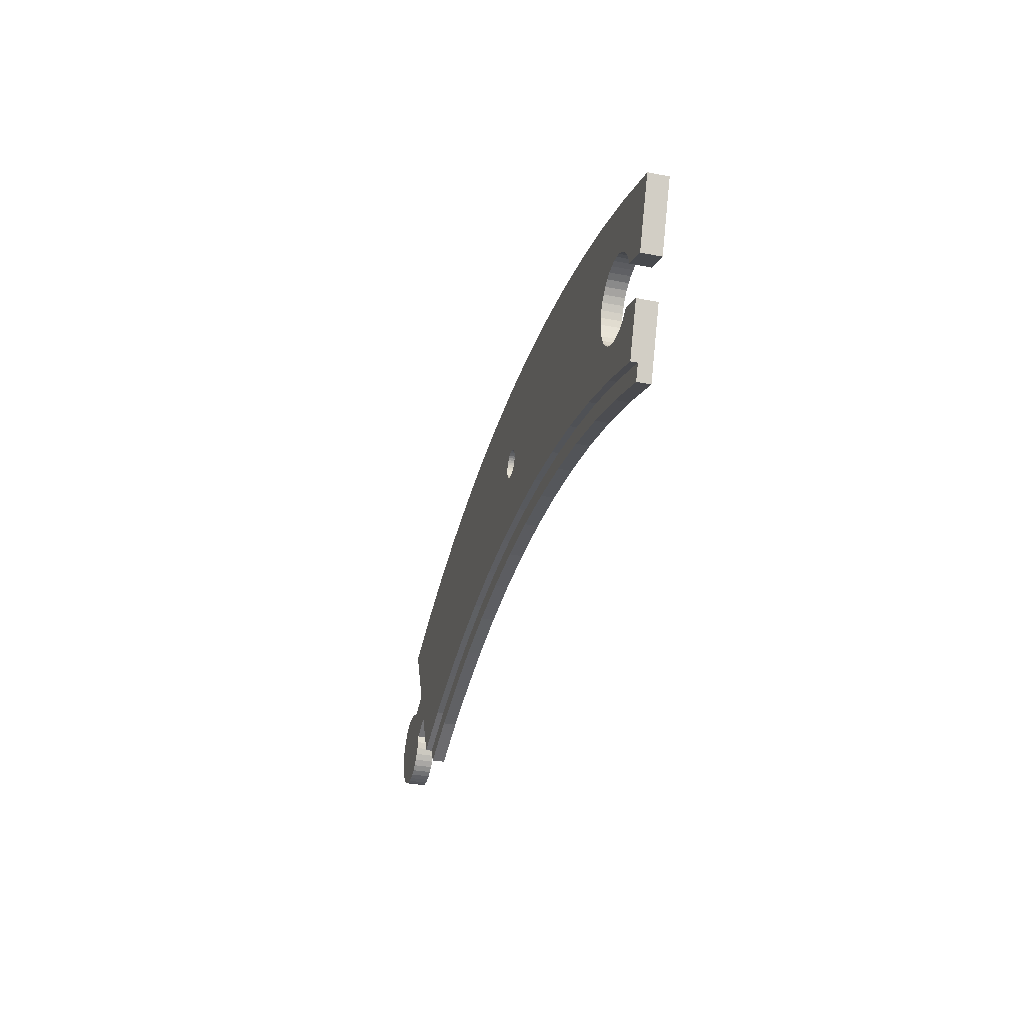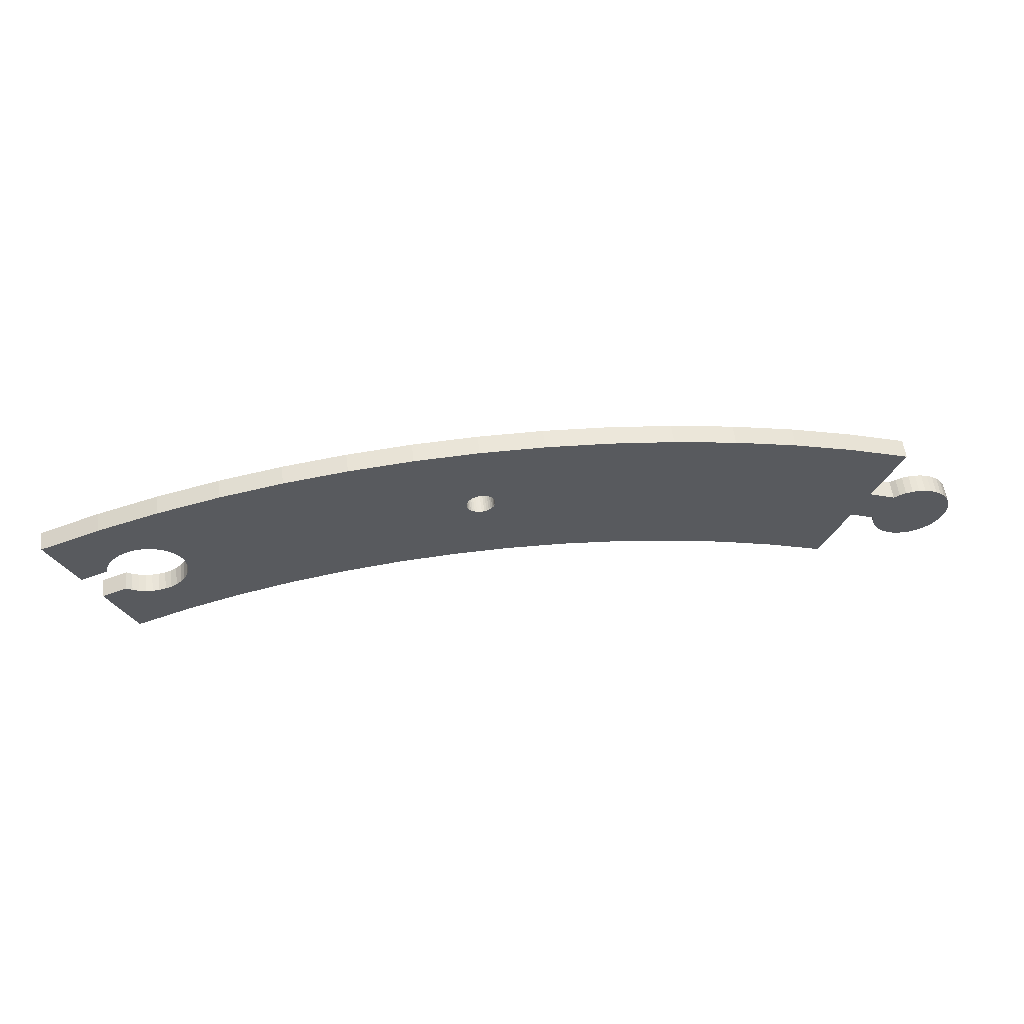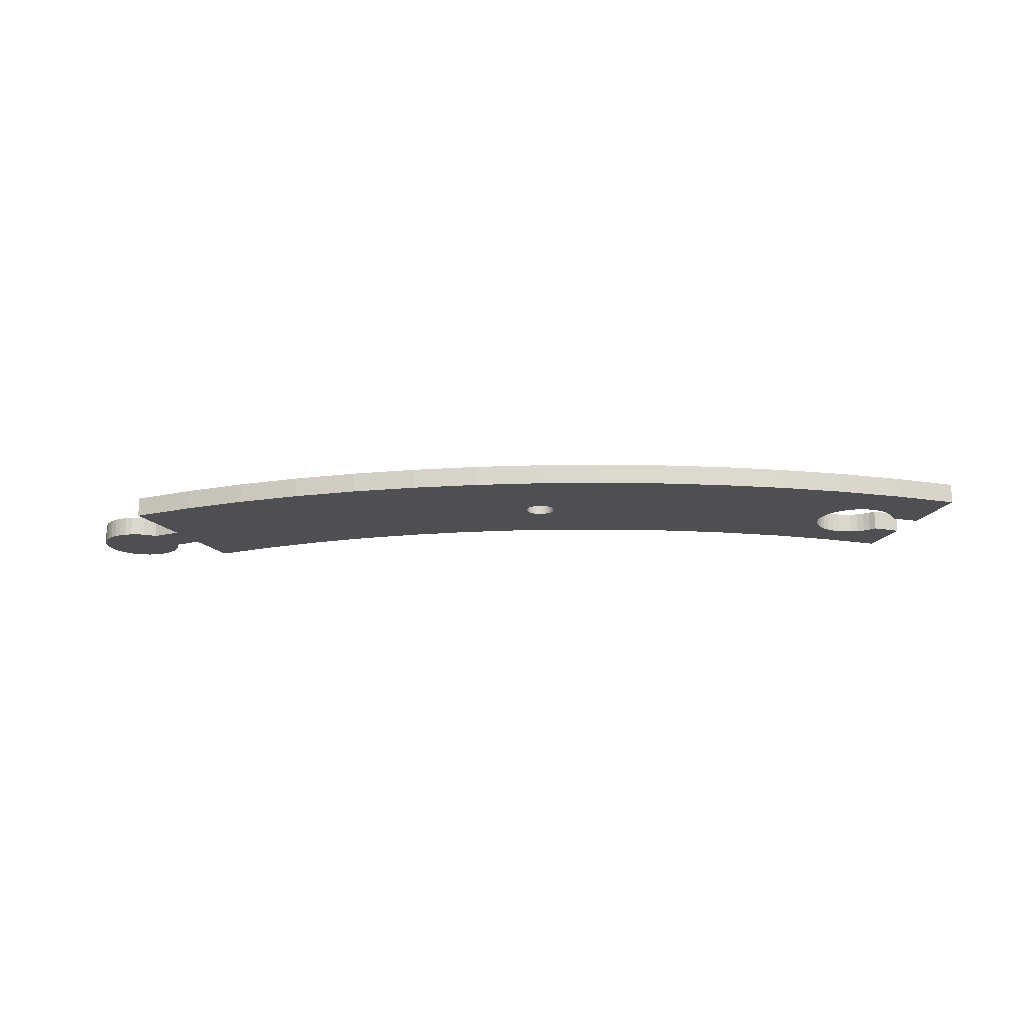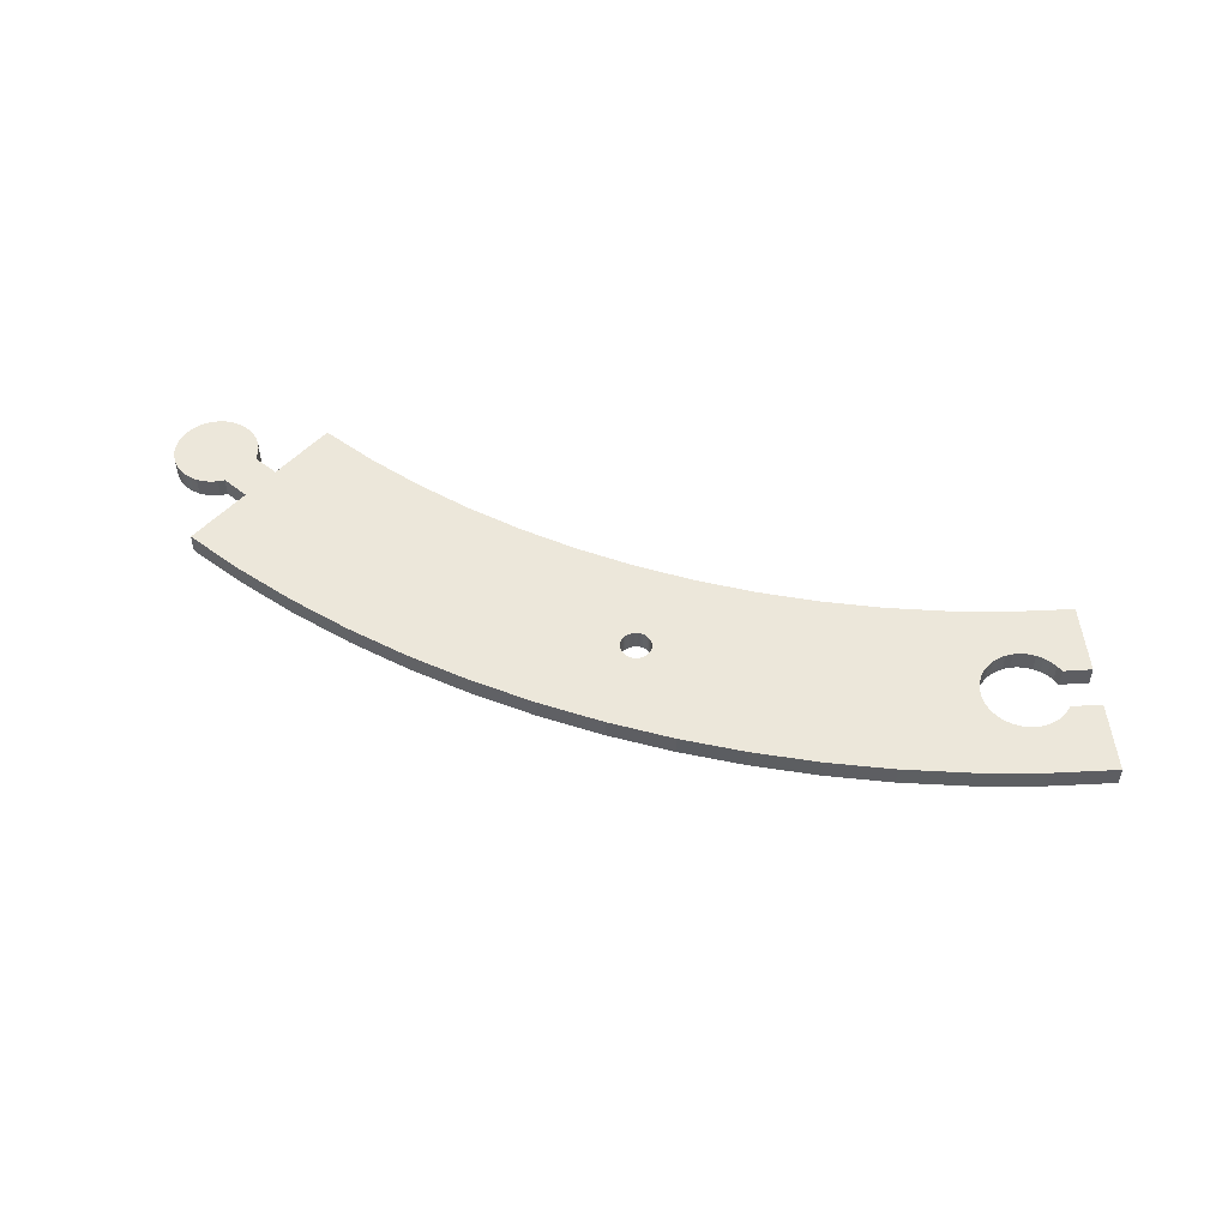
<metadata>
{"format":"obj","ext":"obj","renderer":"f3d","projection":"perspective","resolution":1024,"background":"white","views":[{"elev":-33.0,"azim":-105.0,"up":"+Y"},{"elev":57.3,"azim":-7.3,"up":"+Y"},{"elev":-17.6,"azim":-176.9,"up":"+Z"},{"elev":50.4,"azim":-162.2,"up":"+Z"}]}
</metadata>
<code>
o obj1
v 14.12 158.7 3
v 18.52 168.2 3
v 13.07 158.6 3
v 9.171 165.2 3
v 12.06 158.2 3
v 138 151.2 3
v 136.9 151.1 3
v 131.4 144.5 3
v 4.114 151.7 3
v 8.294 153.4 3
v 0 161.7 3
v 8.544 154.4 3
v 8.966 155.4 3
v 10.34 147.8 3
v 6.41 146.2 3
v 11.2 147.1 3
v 10.52 136.3 3
v 12.15 146.7 3
v 13.17 146.4 3
v 134 150 3
v 127.5 146.2 3
v 129.8 151.7 3
v 140 150.7 3
v 138.9 138.8 3
v 139.9 139.1 3
v 9.547 156.3 3
v 10.27 157.1 3
v 11.12 157.7 3
v 15.19 158.7 3
v 16.23 158.5 3
v 28.03 170.6 3
v 135.9 150.9 3
v 134.9 150.5 3
v 131.6 143.5 3
v 139 151 3
v 135.7 139 3
v 136.8 138.7 3
v 137.8 138.7 3
v 140.9 139.6 3
v 141.7 140.2 3
v 141 150.2 3
v 141.8 149.6 3
v 16.32 146.5 3
v 15.28 146.3 3
v 18.85 139.4 3
v 143.5 142.8 3
v 143.8 143.8 3
v 143.1 141.8 3
v 143.9 144.9 3
v 142.5 140.9 3
v 143.8 145.9 3
v 143.6 147 3
v 14.22 146.2 3
v 131.9 142.5 3
v 132.4 141.5 3
v 133.1 140.7 3
v 133.8 140 3
v 134.7 139.4 3
v 143.1 147.9 3
v 142.6 148.8 3
v 17.22 158.1 3
v 18.13 157.5 3
v 37.66 172.5 3
v 18.94 156.8 3
v 47.38 173.9 3
v 19.62 156 3
v 57.16 174.7 3
v 20.14 155.1 3
v 96.28 172.5 3
v 86.56 173.9 3
v 20.51 154.1 3
v 76.78 174.7 3
v 66.97 175 3
v 19.67 149 3
v 19.01 148.2 3
v 27.36 142.1 3
v 18.21 147.5 3
v 17.31 146.9 3
v 67.06 163.5 3
v 67.44 163.4 3
v 68.44 162.9 3
v 68.7 162.6 3
v 80.32 146.9 3
v 68.44 159.6 3
v 68.14 159.4 3
v 62.51 147.4 3
v 71.42 147.4 3
v 20.7 152 3
v 66.32 159.1 3
v 65.97 159.3 3
v 20.69 153 3
v 67.8 159.2 3
v 67.44 159.1 3
v 67.06 159 3
v 20.18 149.9 3
v 36.01 144.2 3
v 20.53 150.9 3
v 44.78 145.8 3
v 53.62 146.9 3
v 66.69 159 3
v 65.13 162.5 3
v 65.36 162.8 3
v 65.65 163 3
v 67.8 163.3 3
v 68.14 163.1 3
v 64.75 161.4 3
v 64.82 161.8 3
v 64.94 162.2 3
v 69.19 161.2 3
v 69.16 160.9 3
v 123.4 136.3 3
v 69.07 160.5 3
v 115.1 139.4 3
v 65.65 159.5 3
v 65.36 159.7 3
v 65.13 160 3
v 65.97 163.2 3
v 66.32 163.4 3
v 66.69 163.5 3
v 133.9 161.7 3
v 124.8 165.2 3
v 69.16 161.6 3
v 68.7 159.9 3
v 89.16 145.8 3
v 68.91 160.2 3
v 97.93 144.2 3
v 106.6 142.1 3
v 68.91 162.3 3
v 69.07 162 3
v 105.9 170.6 3
v 115.4 168.2 3
v 64.94 160.3 3
v 64.82 160.7 3
v 64.75 161.1 3
v 131.6 143.5 0
v 131.4 144.5 0
v 140 150.7 0
v 133.9 161.7 0
v 129.8 151.7 0
v 124.8 165.2 0
v 115.4 168.2 0
v 134 150 0
v 127.5 146.2 0
v 8.294 153.4 0
v 4.114 151.7 0
v 8.544 154.4 0
v 0 161.7 0
v 8.966 155.4 0
v 9.547 156.3 0
v 6.41 146.2 0
v 10.34 147.8 0
v 9.567 138.6 0
v 11.2 147.1 0
v 12.15 146.7 0
v 17.22 158.1 0
v 16.23 158.5 0
v 64.75 161.4 0
v 15.19 158.7 0
v 14.12 158.7 0
v 143.8 145.9 0
v 143.9 144.9 0
v 141.7 140.2 0
v 140.9 139.6 0
v 139.9 139.1 0
v 138.9 138.8 0
v 137.8 138.7 0
v 136.8 138.7 0
v 135.7 139 0
v 134.9 150.5 0
v 135.9 150.9 0
v 136.9 151.1 0
v 138 151.2 0
v 139 151 0
v 143.8 143.8 0
v 143.5 142.8 0
v 143.1 141.8 0
v 19.01 148.2 0
v 19.67 149 0
v 26.69 144.5 0
v 13.07 158.6 0
v 12.06 158.2 0
v 9.171 165.2 0
v 11.12 157.7 0
v 10.27 157.1 0
v 141 150.2 0
v 141.8 149.6 0
v 142.6 148.8 0
v 142.5 140.9 0
v 134.7 139.4 0
v 133.8 140 0
v 133.1 140.7 0
v 132.4 141.5 0
v 131.9 142.5 0
v 15.28 146.3 0
v 18.04 141.8 0
v 14.22 146.2 0
v 13.17 146.4 0
v 19.62 156 0
v 18.94 156.8 0
v 18.13 157.5 0
v 143.1 147.9 0
v 143.6 147 0
v 35.49 146.7 0
v 16.32 146.5 0
v 17.31 146.9 0
v 18.21 147.5 0
v 65.65 159.5 0
v 65.97 159.3 0
v 20.69 153 0
v 67.8 159.2 0
v 68.14 159.4 0
v 71.5 149.9 0
v 64.82 160.7 0
v 64.94 160.3 0
v 80.54 149.4 0
v 64.75 161.1 0
v 20.51 154.1 0
v 20.14 155.1 0
v 65.13 160 0
v 65.36 159.7 0
v 66.32 159.1 0
v 66.69 159 0
v 67.06 159 0
v 68.44 162.9 0
v 68.14 163.1 0
v 76.78 174.7 0
v 67.8 163.3 0
v 66.97 175 0
v 67.44 163.4 0
v 67.06 163.5 0
v 65.97 163.2 0
v 57.16 174.7 0
v 66.32 163.4 0
v 66.69 163.5 0
v 65.65 163 0
v 65.36 162.8 0
v 47.38 173.9 0
v 65.13 162.5 0
v 37.66 172.5 0
v 64.94 162.2 0
v 28.03 170.6 0
v 64.82 161.8 0
v 18.52 168.2 0
v 68.7 162.6 0
v 86.56 173.9 0
v 68.91 162.3 0
v 67.44 159.1 0
v 62.44 149.9 0
v 53.39 149.4 0
v 69.19 161.2 0
v 69.16 161.6 0
v 20.7 152 0
v 44.4 148.3 0
v 20.53 150.9 0
v 20.18 149.9 0
v 68.44 159.6 0
v 68.7 159.9 0
v 89.54 148.3 0
v 68.91 160.2 0
v 98.45 146.7 0
v 69.07 160.5 0
v 107.2 144.5 0
v 115.9 141.8 0
v 69.16 160.9 0
v 124.4 138.6 0
v 69.07 162 0
v 96.28 172.5 0
v 105.9 170.6 0
v 9.567 138.6 1
v 18.04 141.8 1
v 26.69 144.5 1
v 35.49 146.7 1
v 44.4 148.3 1
v 53.39 149.4 1
v 62.44 149.9 1
v 71.5 149.9 1
v 80.54 149.4 1
v 89.54 148.3 1
v 98.45 146.7 1
v 107.2 144.5 1
v 115.9 141.8 1
v 124.4 138.6 1
v 123.4 136.3 1
v 115.1 139.4 1
v 106.6 142.1 1
v 97.93 144.2 1
v 89.16 145.8 1
v 80.32 146.9 1
v 71.42 147.4 1
v 62.51 147.4 1
v 53.62 146.9 1
v 44.78 145.8 1
v 36.01 144.2 1
v 27.36 142.1 1
v 18.85 139.4 1
v 10.52 136.3 1
f 1 2 3
f 3 2 4
f 3 4 5
f 6 7 8
f 9 10 11
f 11 10 12
f 11 12 13
f 14 15 16
f 16 15 17
f 16 17 18
f 18 17 19
f 8 20 21
f 21 20 22
f 23 24 25
f 13 26 11
f 11 26 27
f 11 27 4
f 4 27 28
f 4 28 5
f 1 29 2
f 2 29 30
f 2 30 31
f 7 32 8
f 8 32 33
f 8 33 20
f 34 23 8
f 8 23 35
f 8 35 6
f 36 37 23
f 23 37 38
f 23 38 24
f 25 39 23
f 23 39 40
f 23 40 41
f 41 40 42
f 43 44 45
f 46 47 48
f 48 47 49
f 48 49 50
f 50 49 40
f 40 49 51
f 40 51 52
f 45 44 17
f 17 44 53
f 17 53 19
f 34 54 23
f 23 54 55
f 23 55 56
f 56 57 23
f 23 57 58
f 23 58 36
f 52 59 40
f 40 59 60
f 40 60 42
f 30 61 31
f 31 61 62
f 31 62 63
f 63 62 64
f 63 64 65
f 65 64 66
f 65 66 67
f 67 66 68
f 69 70 71
f 71 70 72
f 71 72 68
f 68 72 73
f 68 73 67
f 74 75 76
f 76 75 77
f 76 77 45
f 45 77 78
f 45 78 43
f 69 79 80
f 69 81 82
f 83 84 85
f 86 87 88
f 89 90 91
f 85 92 83
f 83 92 93
f 83 93 94
f 74 76 95
f 95 76 96
f 95 96 97
f 97 96 98
f 97 98 88
f 88 98 99
f 88 99 86
f 87 83 88
f 88 83 94
f 88 94 91
f 91 94 100
f 91 100 89
f 101 102 71
f 71 102 103
f 80 104 69
f 69 104 105
f 69 105 81
f 106 107 71
f 71 107 108
f 71 108 101
f 22 109 21
f 21 109 110
f 21 110 111
f 111 110 112
f 111 112 113
f 90 114 91
f 91 114 115
f 91 115 116
f 103 117 71
f 71 117 118
f 71 118 69
f 69 118 119
f 69 119 79
f 22 120 109
f 109 120 121
f 109 121 122
f 84 83 123
f 123 83 124
f 123 124 125
f 125 124 126
f 125 126 112
f 112 126 127
f 112 127 113
f 82 128 69
f 69 128 129
f 69 129 130
f 130 129 122
f 130 122 131
f 131 122 121
f 116 132 91
f 91 132 133
f 91 133 71
f 71 133 134
f 71 134 106
f 135 136 137
f 138 139 140
f 140 139 141
f 142 136 139
f 139 136 143
f 139 143 141
f 144 145 146
f 146 145 147
f 146 147 148
f 148 147 149
f 150 151 152
f 152 151 153
f 152 153 154
f 155 156 157
f 157 156 158
f 157 158 159
f 160 161 162
f 162 163 137
f 137 163 164
f 137 164 165
f 165 166 137
f 137 166 167
f 137 167 168
f 142 169 136
f 136 169 170
f 136 170 171
f 171 172 136
f 136 172 173
f 136 173 137
f 174 175 176
f 177 178 179
f 180 181 182
f 182 181 183
f 182 183 147
f 147 183 184
f 147 184 149
f 137 185 162
f 162 185 186
f 162 186 187
f 174 176 161
f 161 176 188
f 161 188 162
f 168 189 137
f 137 189 190
f 137 190 191
f 191 192 137
f 137 192 193
f 137 193 135
f 194 195 196
f 196 195 152
f 196 152 197
f 197 152 154
f 198 199 157
f 157 199 200
f 157 200 155
f 187 201 162
f 162 201 202
f 162 202 160
f 179 178 203
f 194 204 195
f 195 204 205
f 195 205 179
f 179 205 206
f 179 206 177
f 207 208 209
f 210 211 212
f 209 213 214
f 212 211 215
f 213 209 216
f 216 209 217
f 216 217 157
f 157 217 218
f 157 218 198
f 214 219 209
f 209 219 220
f 209 220 207
f 208 221 209
f 209 221 222
f 209 222 223
f 224 225 226
f 226 225 227
f 226 227 228
f 228 227 229
f 228 229 230
f 231 232 233
f 233 232 228
f 233 228 234
f 234 228 230
f 231 235 232
f 232 235 236
f 232 236 237
f 237 236 238
f 237 238 239
f 239 238 240
f 239 240 241
f 241 240 242
f 241 242 243
f 243 242 157
f 243 157 182
f 182 157 159
f 182 159 180
f 224 226 244
f 244 226 245
f 244 245 246
f 210 212 247
f 247 212 248
f 247 248 249
f 141 250 251
f 223 247 209
f 209 247 249
f 209 249 252
f 252 249 253
f 252 253 254
f 254 253 203
f 254 203 255
f 255 203 178
f 211 256 215
f 215 256 257
f 215 257 258
f 258 257 259
f 258 259 260
f 260 259 261
f 260 261 262
f 262 261 263
f 250 141 264
f 264 141 143
f 264 143 261
f 261 143 265
f 261 265 263
f 246 245 266
f 266 245 267
f 266 267 251
f 251 267 268
f 251 268 141
f 120 138 140
f 120 140 121
f 121 140 141
f 121 141 131
f 131 141 268
f 131 268 130
f 130 268 267
f 130 267 69
f 69 267 245
f 69 245 70
f 70 245 226
f 70 226 72
f 72 226 228
f 72 228 73
f 73 228 232
f 73 232 67
f 67 232 237
f 67 237 65
f 65 237 239
f 65 239 63
f 63 239 241
f 63 241 31
f 31 241 243
f 31 243 2
f 2 243 182
f 2 182 4
f 4 182 147
f 4 147 11
f 269 152 270
f 270 152 195
f 270 195 271
f 271 195 179
f 271 179 272
f 272 179 203
f 272 203 273
f 273 203 253
f 273 253 274
f 274 253 249
f 274 249 275
f 275 249 248
f 275 248 276
f 276 248 212
f 276 212 277
f 277 212 215
f 277 215 278
f 278 215 258
f 278 258 279
f 279 258 260
f 279 260 280
f 280 260 262
f 280 262 281
f 281 262 263
f 281 263 282
f 282 263 265
f 250 109 251
f 251 109 122
f 251 122 266
f 266 122 129
f 266 129 246
f 246 129 128
f 246 128 244
f 244 128 82
f 244 82 224
f 224 82 81
f 224 81 225
f 225 81 105
f 225 105 227
f 227 105 104
f 227 104 229
f 229 104 80
f 229 80 230
f 230 80 79
f 230 79 234
f 234 79 119
f 234 119 233
f 233 119 118
f 233 118 231
f 231 118 117
f 231 117 235
f 235 117 103
f 235 103 236
f 236 103 102
f 236 102 238
f 238 102 101
f 238 101 240
f 240 101 108
f 240 108 242
f 242 108 107
f 242 107 157
f 157 107 106
f 157 106 216
f 216 106 134
f 216 134 213
f 213 134 133
f 213 133 214
f 214 133 132
f 214 132 219
f 219 132 116
f 219 116 220
f 220 116 115
f 220 115 207
f 207 115 114
f 207 114 208
f 208 114 90
f 208 90 221
f 221 90 89
f 221 89 222
f 222 89 100
f 222 100 223
f 223 100 94
f 223 94 247
f 247 94 93
f 247 93 210
f 210 93 92
f 210 92 211
f 211 92 85
f 211 85 256
f 256 85 84
f 256 84 257
f 257 84 123
f 257 123 259
f 259 123 125
f 259 125 261
f 261 125 112
f 261 112 264
f 264 112 110
f 264 110 250
f 250 110 109
f 283 111 284
f 284 111 113
f 284 113 285
f 285 113 127
f 285 127 286
f 286 127 126
f 286 126 287
f 287 126 124
f 287 124 288
f 288 124 83
f 288 83 289
f 289 83 87
f 289 87 290
f 290 87 86
f 290 86 291
f 291 86 99
f 291 99 292
f 292 99 98
f 292 98 293
f 293 98 96
f 293 96 294
f 294 96 76
f 294 76 295
f 295 76 45
f 295 45 296
f 296 45 17
f 296 269 295
f 295 269 270
f 295 270 294
f 294 270 271
f 294 271 293
f 293 271 272
f 293 272 292
f 292 272 273
f 292 273 291
f 291 273 274
f 291 274 290
f 290 274 275
f 290 275 289
f 289 275 276
f 289 276 288
f 288 276 277
f 288 277 287
f 287 277 278
f 287 278 286
f 286 278 279
f 286 279 285
f 285 279 280
f 285 280 284
f 284 280 281
f 284 281 283
f 283 281 282
f 111 283 282
f 265 143 282
f 282 143 21
f 282 21 111
f 139 138 22
f 22 138 120
f 22 20 139
f 139 20 142
f 142 20 33
f 142 33 169
f 169 33 32
f 169 32 170
f 170 32 7
f 170 7 171
f 171 7 6
f 171 6 172
f 172 6 35
f 172 35 173
f 173 35 23
f 173 23 137
f 137 23 41
f 137 41 185
f 185 41 42
f 185 42 186
f 186 42 60
f 186 60 187
f 187 60 59
f 187 59 201
f 201 59 52
f 201 52 202
f 202 52 51
f 202 51 160
f 160 51 49
f 160 49 161
f 161 49 47
f 161 47 174
f 174 47 46
f 174 46 175
f 175 46 48
f 175 48 176
f 176 48 50
f 176 50 188
f 188 50 40
f 188 40 162
f 162 40 39
f 162 39 163
f 163 39 25
f 163 25 164
f 164 25 24
f 164 24 165
f 165 24 38
f 165 38 166
f 166 38 37
f 166 37 167
f 167 37 36
f 167 36 168
f 168 36 58
f 168 58 189
f 189 58 57
f 189 57 190
f 190 57 56
f 190 56 191
f 191 56 55
f 191 55 192
f 192 55 54
f 192 54 193
f 193 54 34
f 193 34 135
f 135 34 8
f 135 8 136
f 136 8 143
f 143 8 21
f 15 14 150
f 150 14 151
f 296 17 269
f 269 17 15
f 269 15 152
f 152 15 150
f 147 145 11
f 11 145 9
f 144 10 145
f 145 10 9
f 151 14 153
f 153 14 16
f 153 16 154
f 154 16 18
f 154 18 197
f 197 18 19
f 197 19 196
f 196 19 53
f 196 53 194
f 194 53 44
f 194 44 204
f 204 44 43
f 204 43 205
f 205 43 78
f 205 78 206
f 206 78 77
f 206 77 177
f 177 77 75
f 177 75 178
f 178 75 74
f 178 74 255
f 255 74 95
f 255 95 254
f 254 95 97
f 254 97 252
f 252 97 88
f 252 88 209
f 209 88 91
f 209 91 217
f 217 91 71
f 217 71 218
f 218 71 68
f 218 68 198
f 198 68 66
f 198 66 199
f 199 66 64
f 199 64 200
f 200 64 62
f 200 62 155
f 155 62 61
f 155 61 156
f 156 61 30
f 156 30 158
f 158 30 29
f 158 29 159
f 159 29 1
f 159 1 180
f 180 1 3
f 180 3 181
f 181 3 5
f 181 5 183
f 183 5 28
f 183 28 184
f 184 28 27
f 184 27 149
f 149 27 26
f 149 26 148
f 148 26 13
f 148 13 146
f 146 13 12
f 146 12 144
f 144 12 10

</code>
